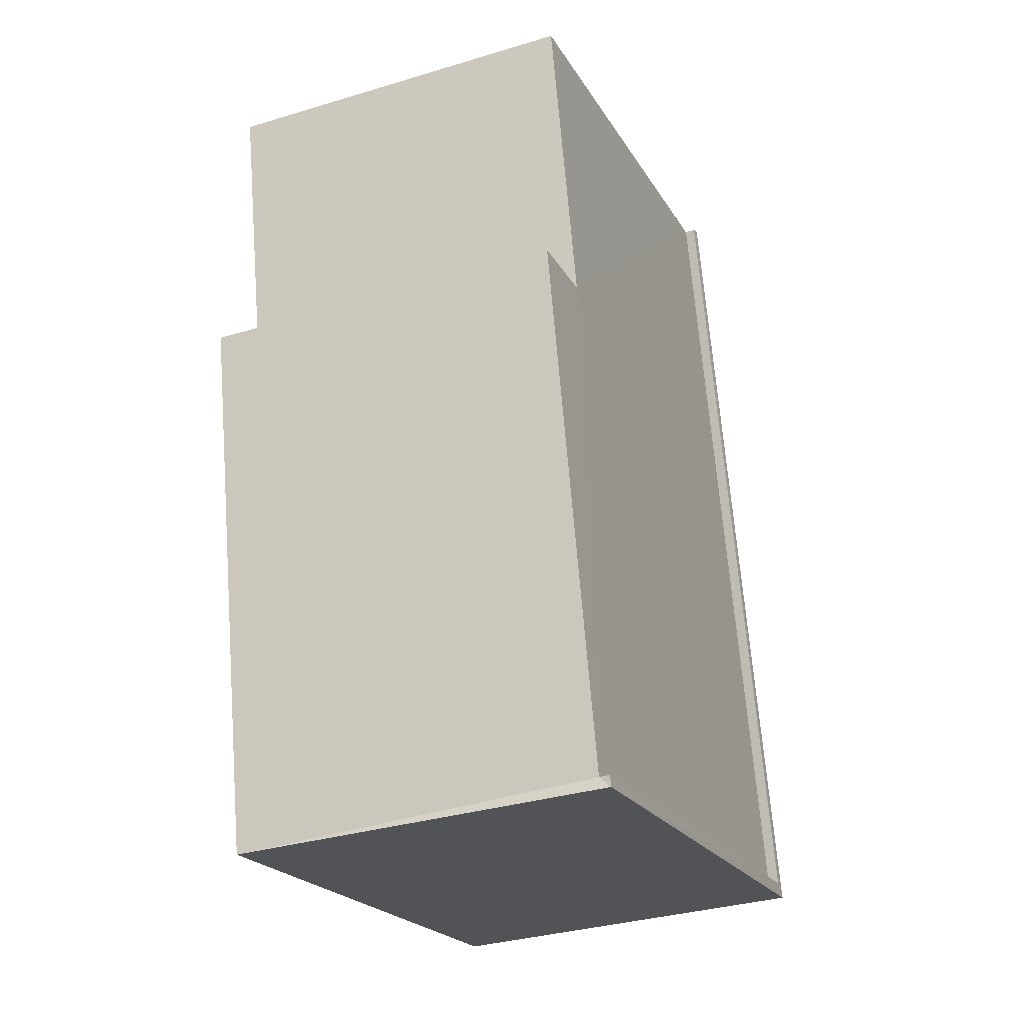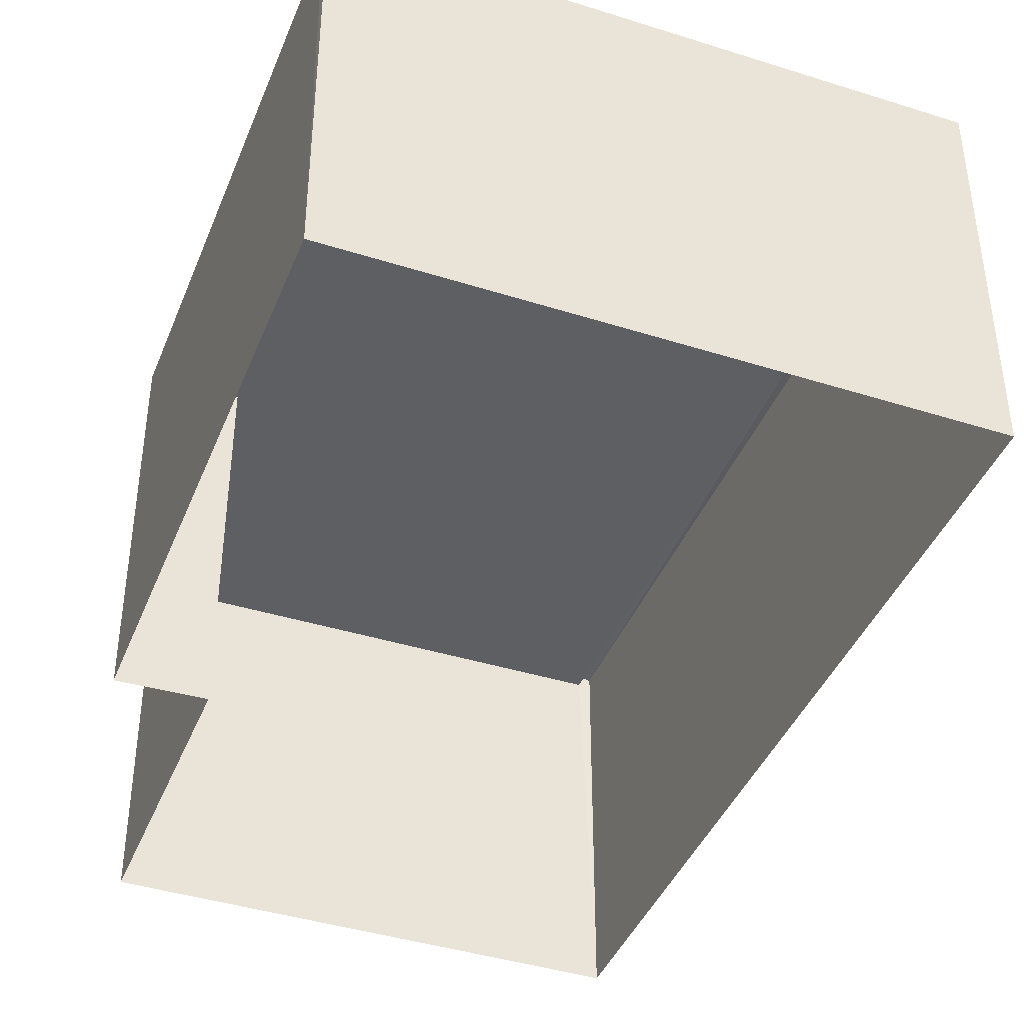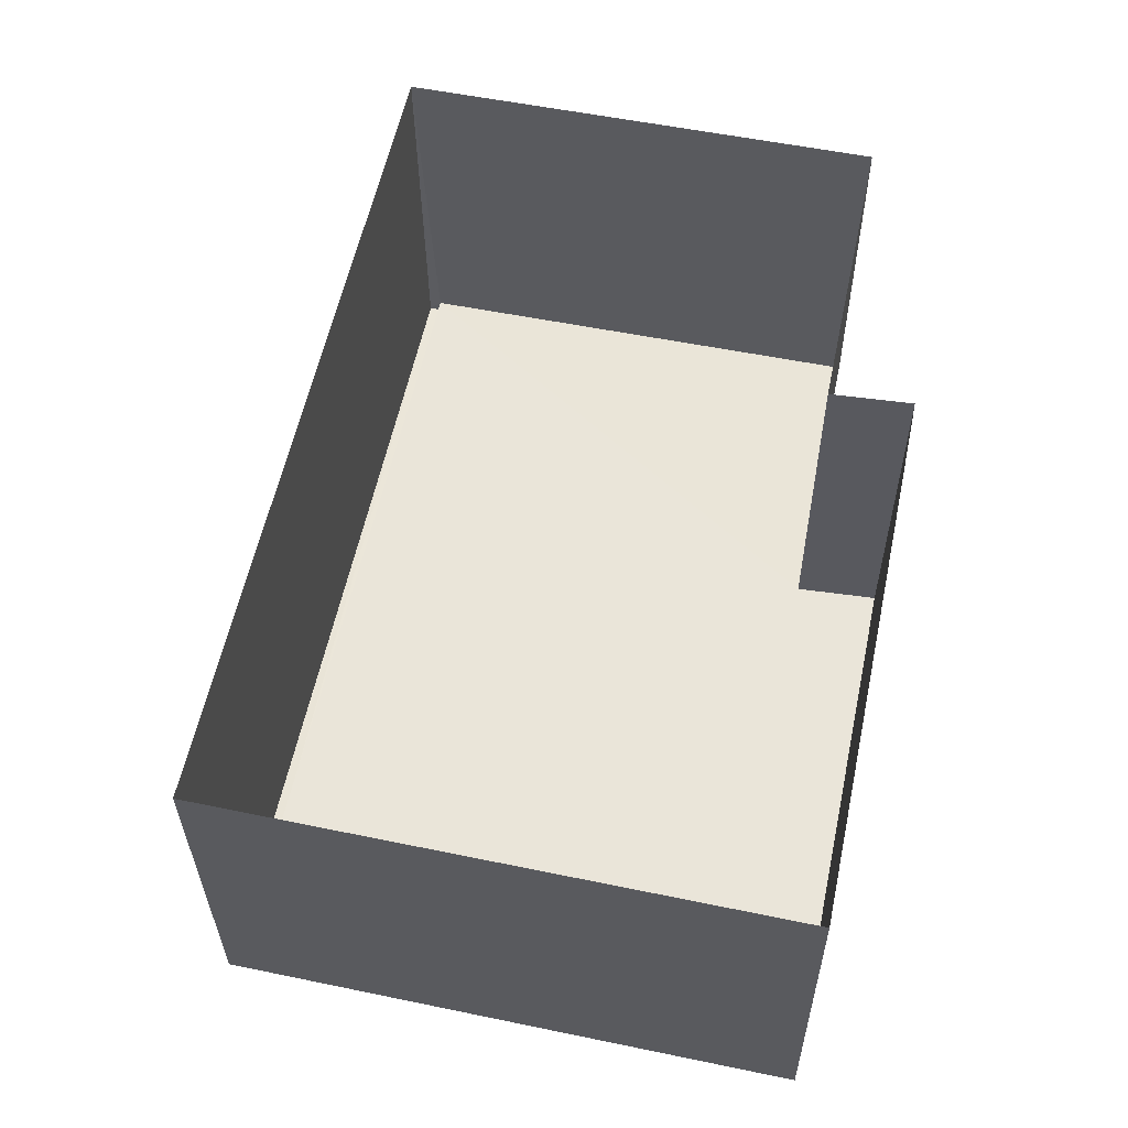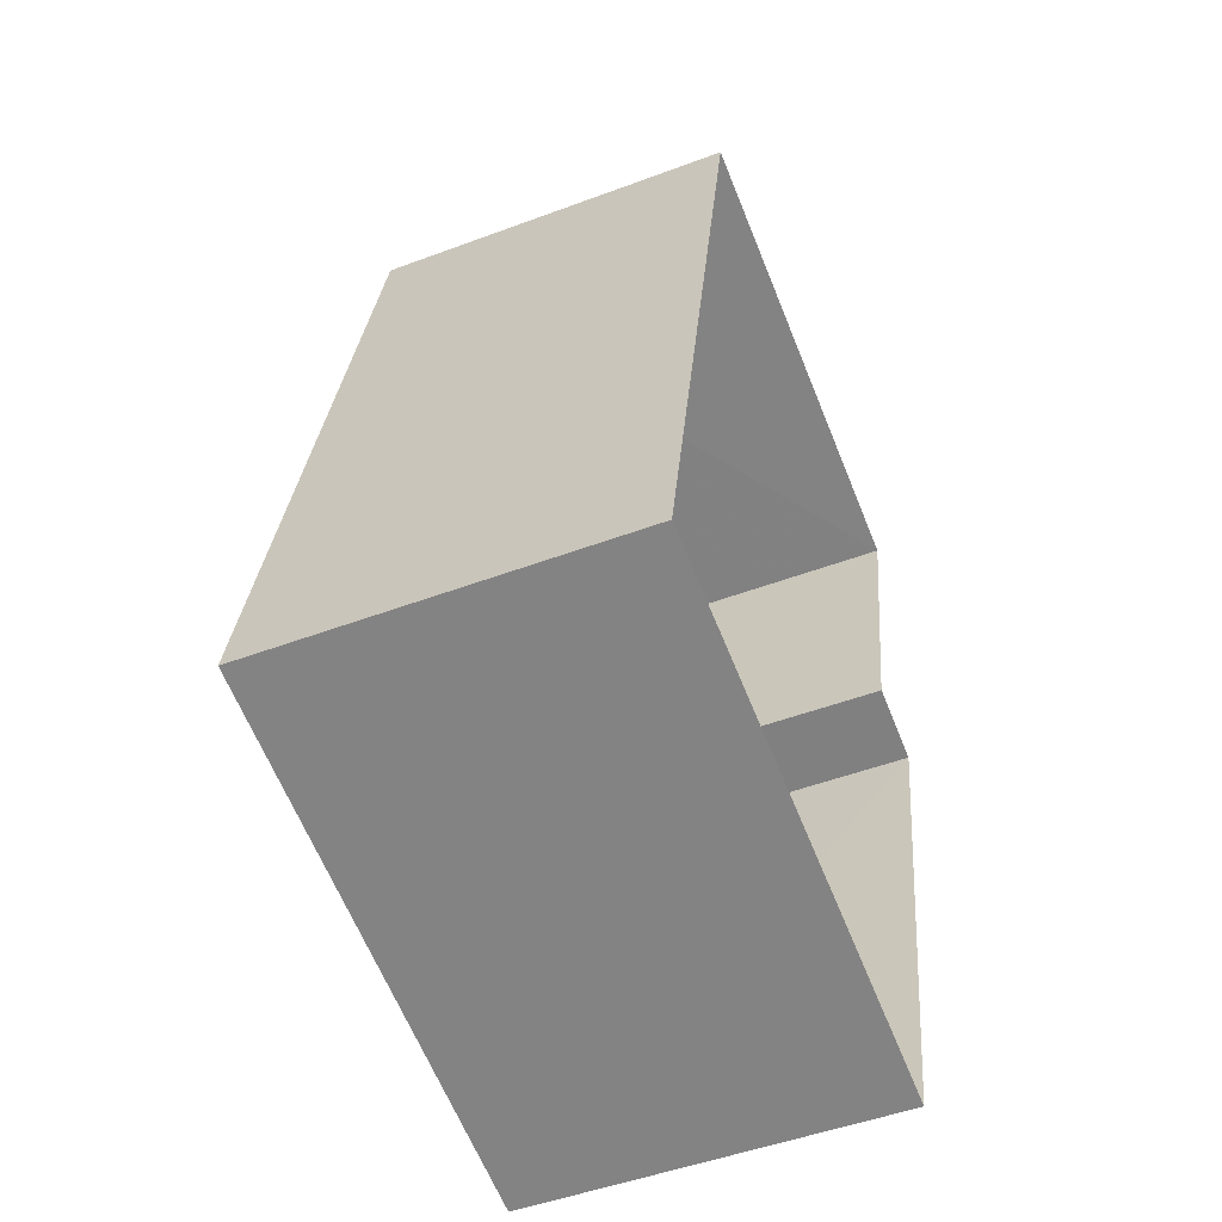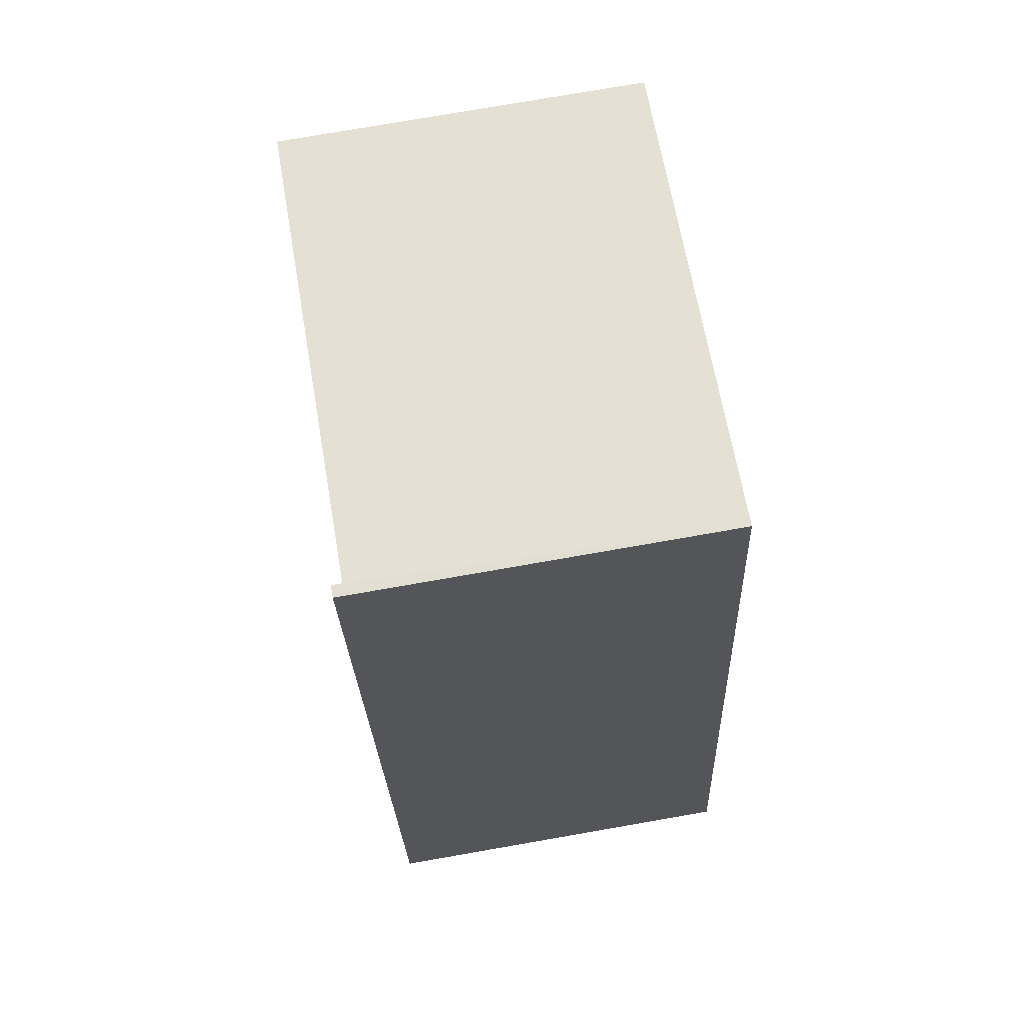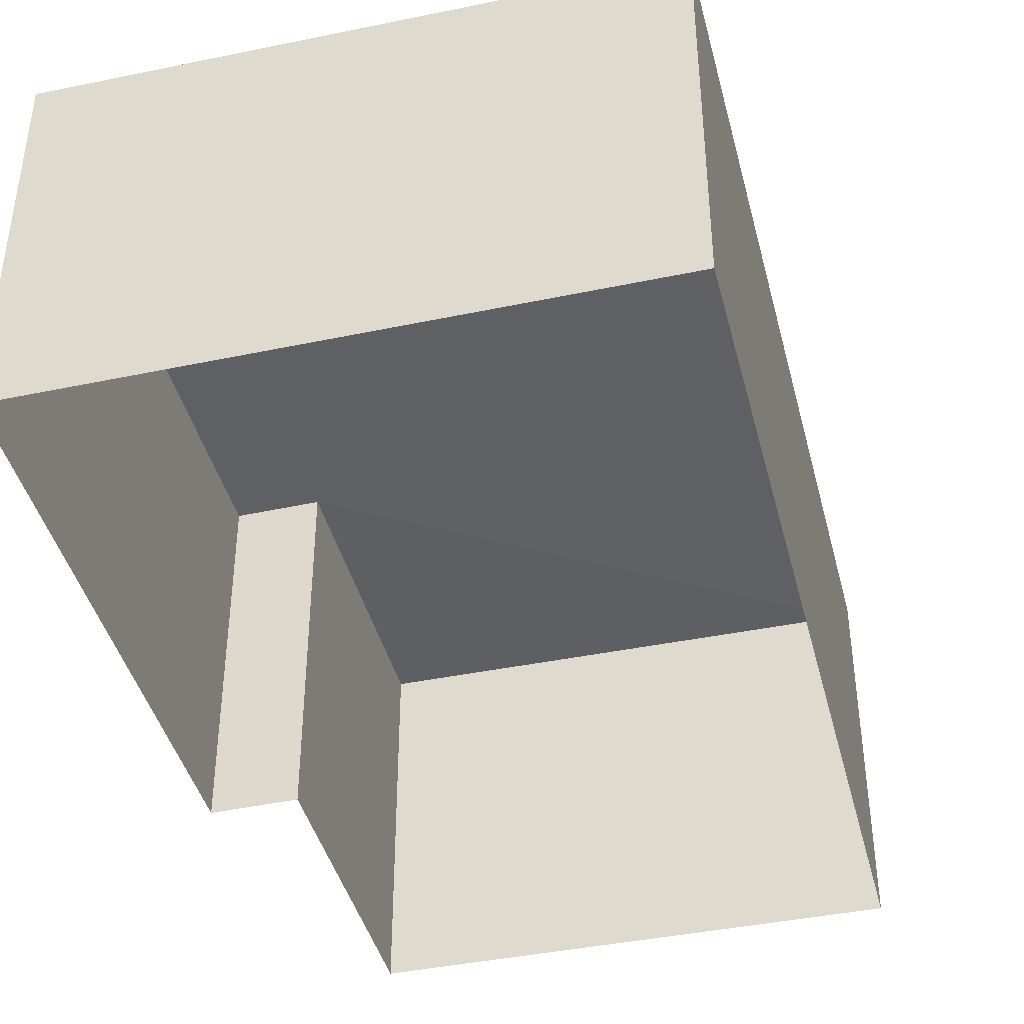
<metadata>
{"format":"obj","ext":"obj","renderer":"f3d","projection":"perspective","resolution":1024,"background":"white","views":[{"elev":-33.4,"azim":-67.5,"up":"+Y"},{"elev":-41.4,"azim":-8.8,"up":"+Z"},{"elev":-31.9,"azim":-179.6,"up":"+Y"},{"elev":-50.3,"azim":112.4,"up":"+Y"},{"elev":76.7,"azim":80.1,"up":"+Y"},{"elev":-42.2,"azim":26.2,"up":"+Z"}]}
</metadata>
<code>
v 1.245e+05 7.853e+05 17.21
v 1.245e+05 7.853e+05 17.21
v 1.245e+05 7.853e+05 17.21
v 1.245e+05 7.853e+05 17.21
v 1.245e+05 7.853e+05 17.21
v 1.245e+05 7.853e+05 17.21
v 1.245e+05 7.853e+05 26.09
v 1.245e+05 7.853e+05 26.09
v 1.245e+05 7.853e+05 26.09
v 1.245e+05 7.853e+05 26.09
v 1.245e+05 7.853e+05 26.1
v 1.245e+05 7.853e+05 26.09
v 1.245e+05 7.853e+05 26.34
v 1.245e+05 7.853e+05 26.34
v 1.245e+05 7.853e+05 26.34
v 1.245e+05 7.853e+05 26.34
v 1.245e+05 7.853e+05 26.35
v 1.245e+05 7.853e+05 26.35
f 1 2 3
f 3 2 4
f 1 5 2
f 4 2 6
f 7 8 9
f 8 10 9
f 9 11 12
f 9 10 11
f 13 14 15
f 14 16 15
f 15 17 18
f 15 16 17
f 7 5 8
f 13 8 14
f 14 8 1
f 8 5 1
f 9 2 5
f 7 9 5
f 12 6 2
f 9 12 2
f 18 17 11
f 12 11 6
f 6 11 4
f 11 17 4
f 17 3 4
f 17 16 3
f 16 14 1
f 3 16 1
f 15 10 8
f 13 15 8
f 18 11 10
f 15 18 10

</code>
